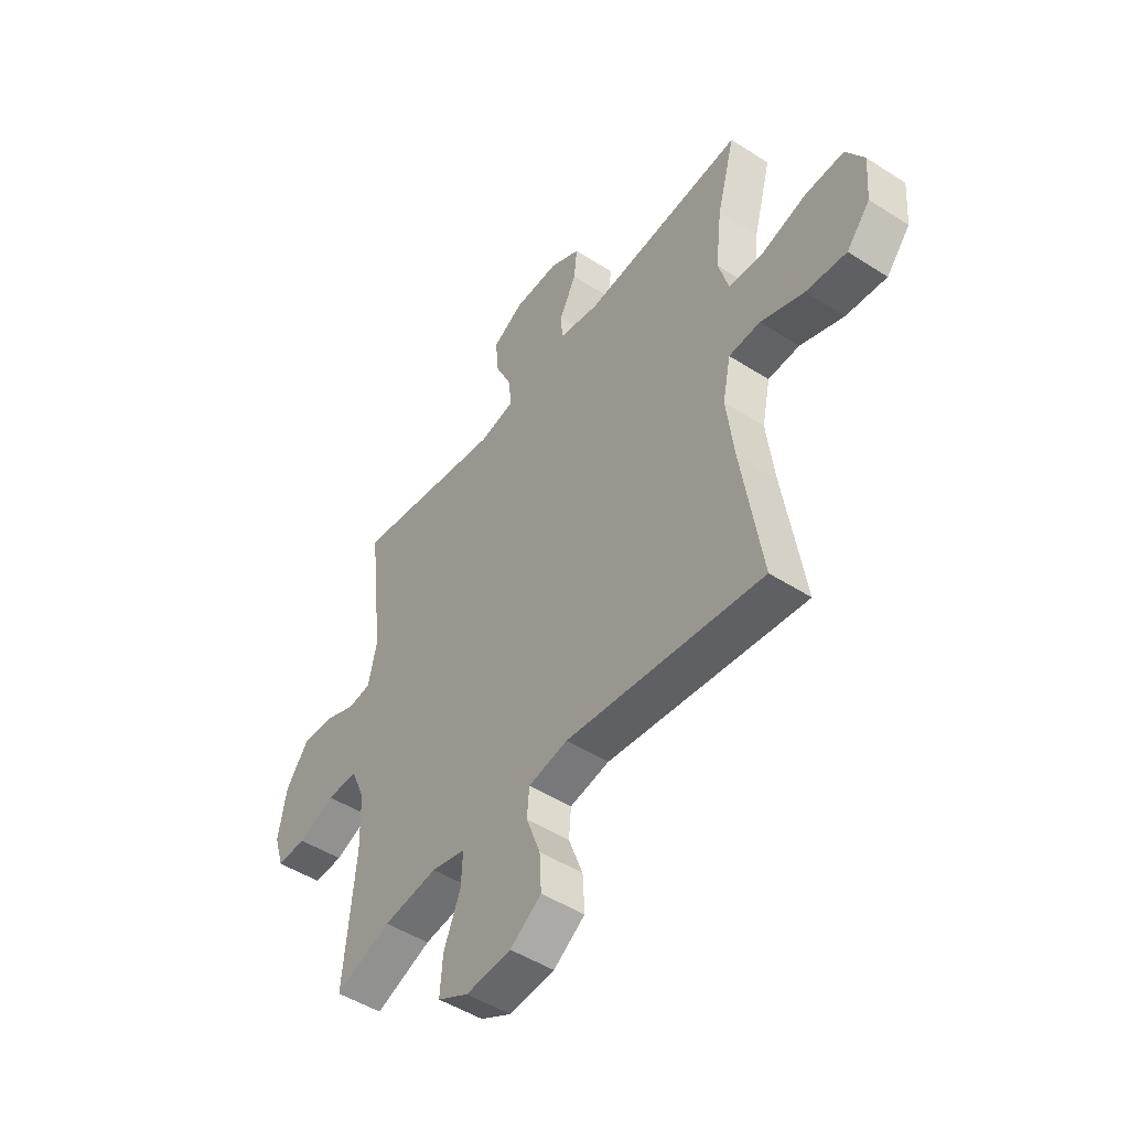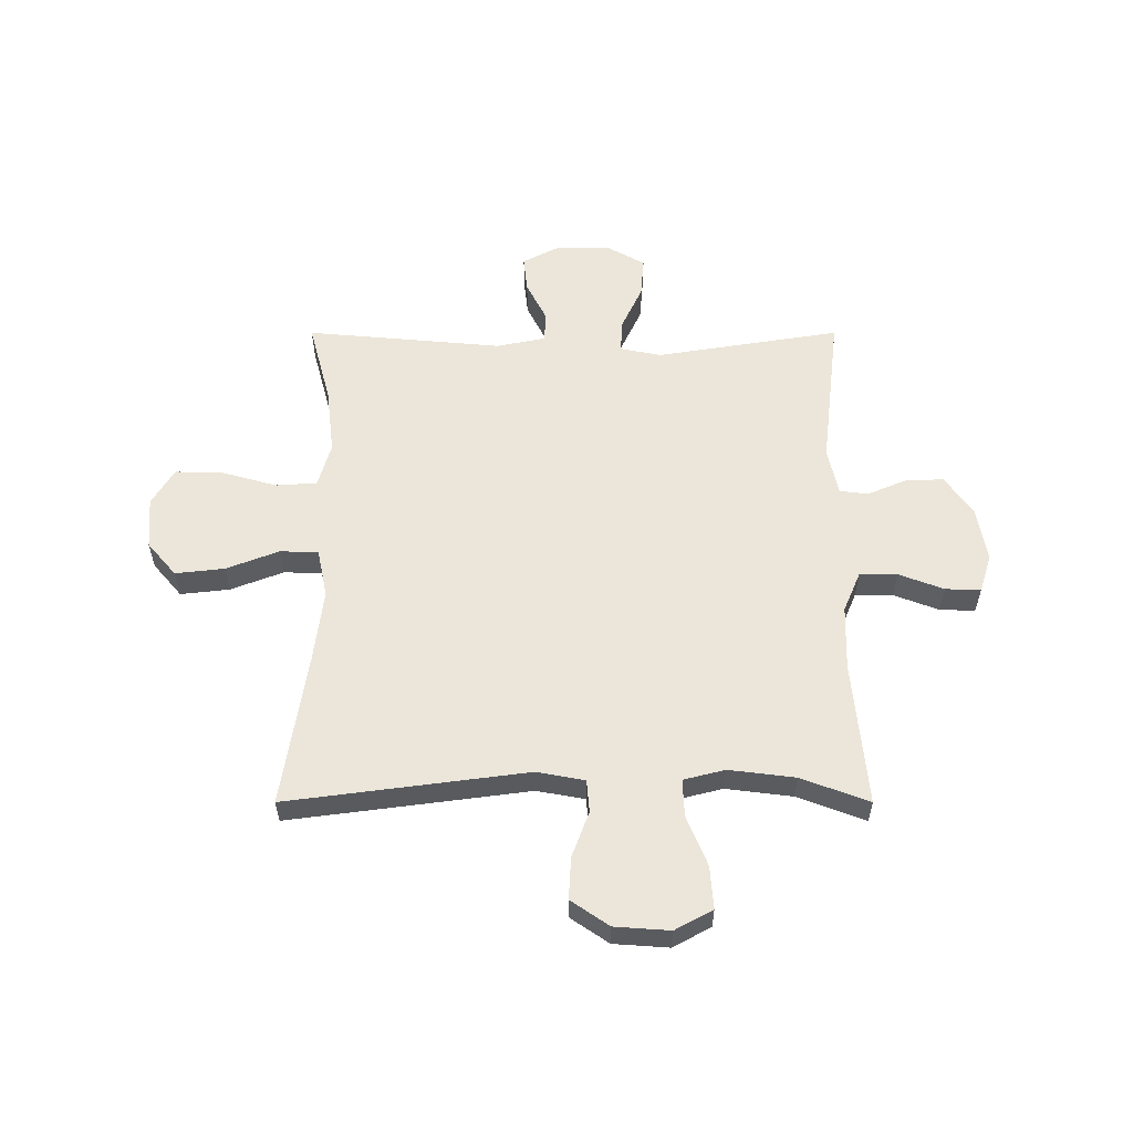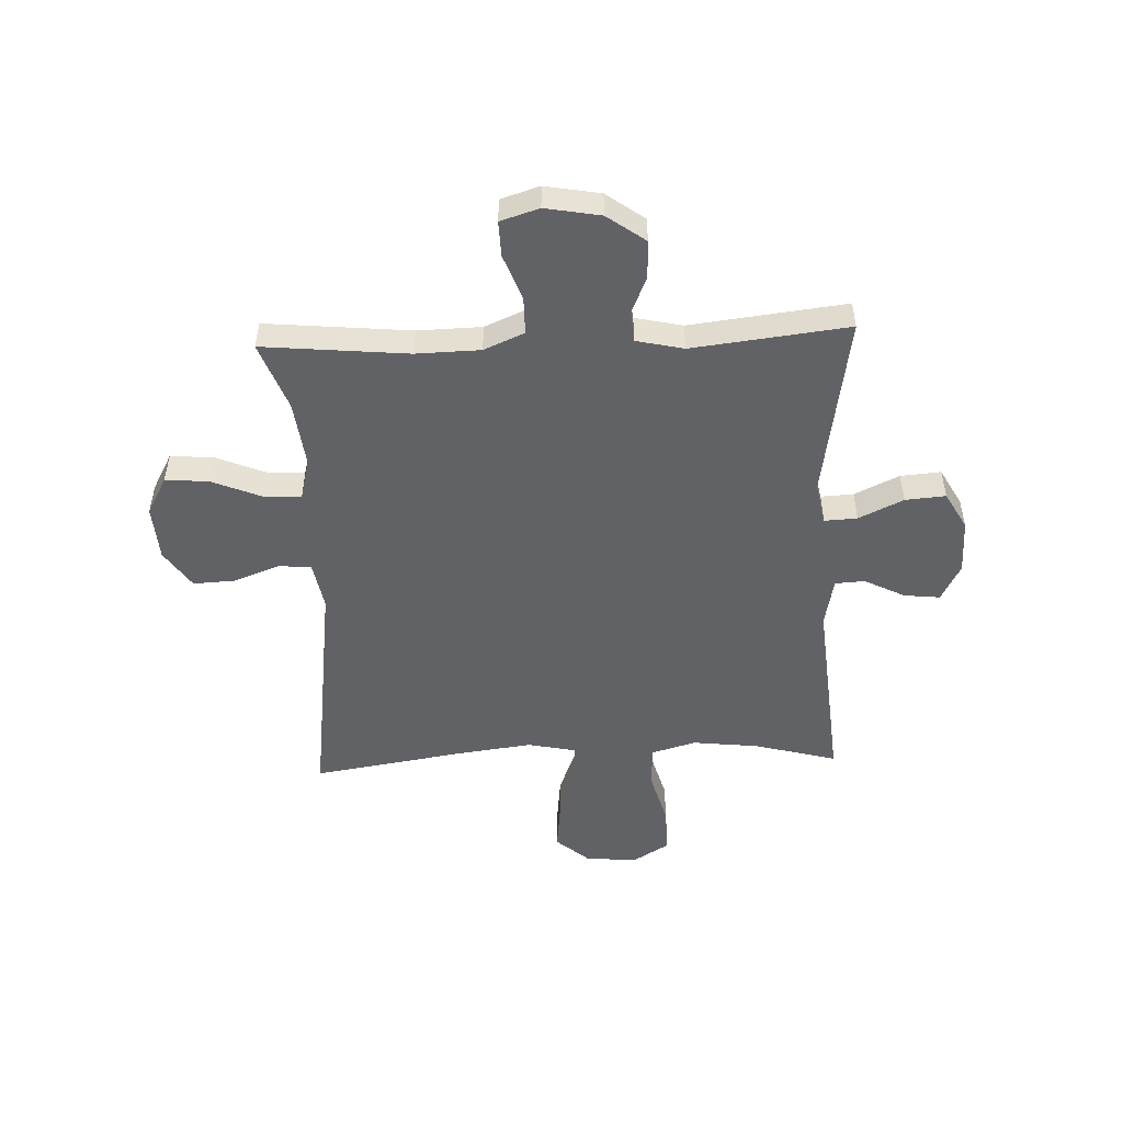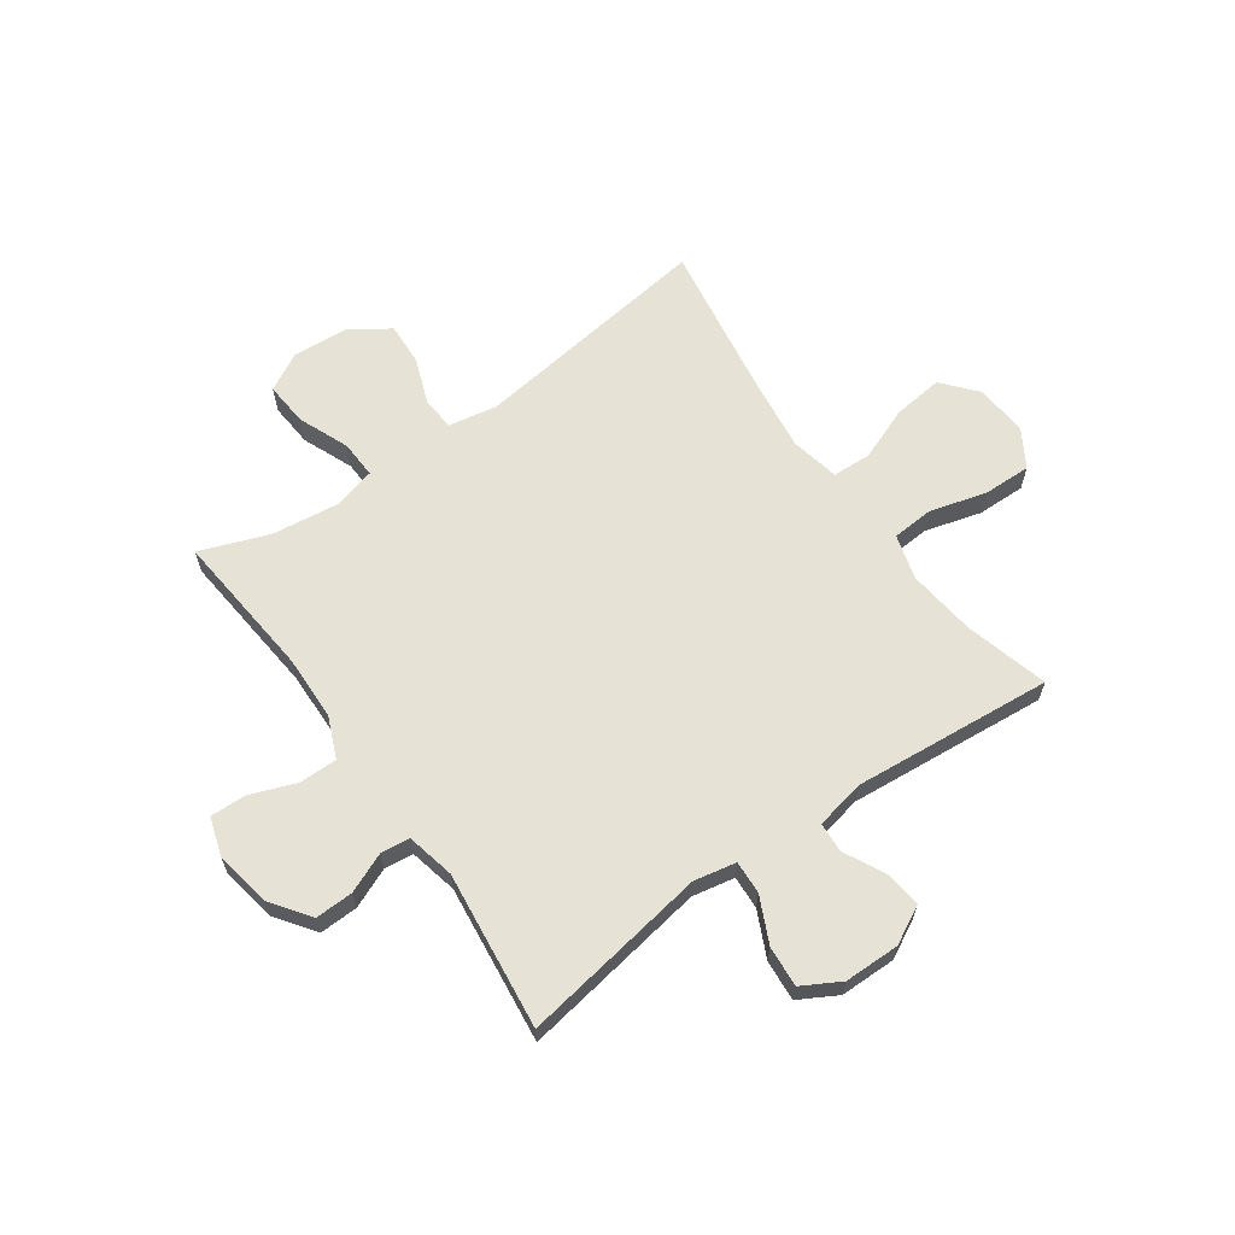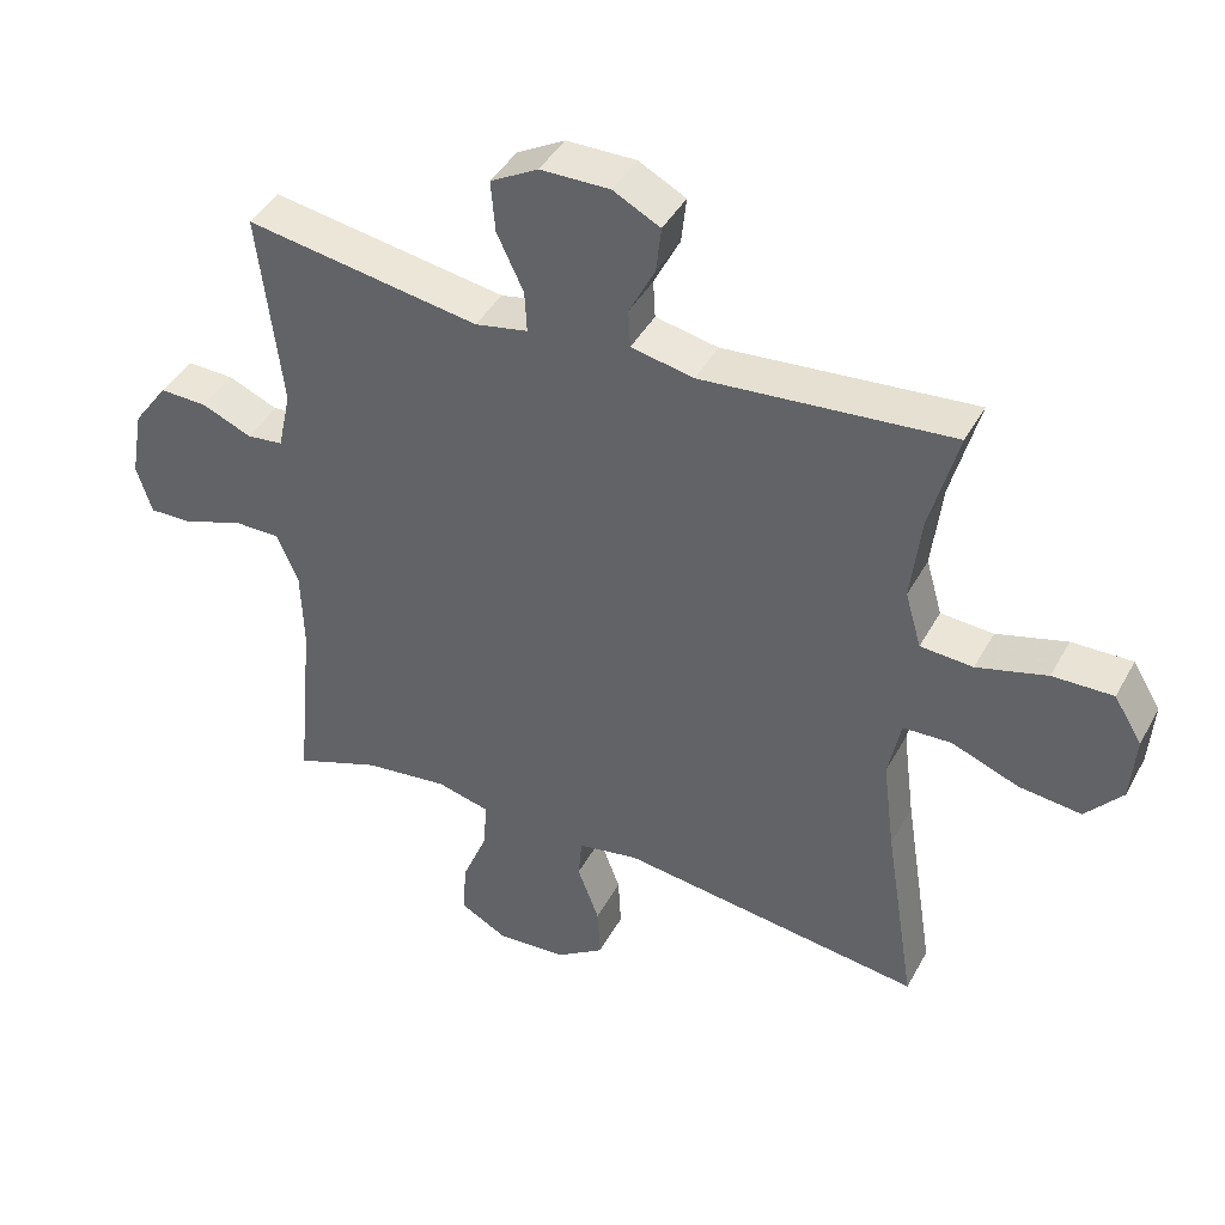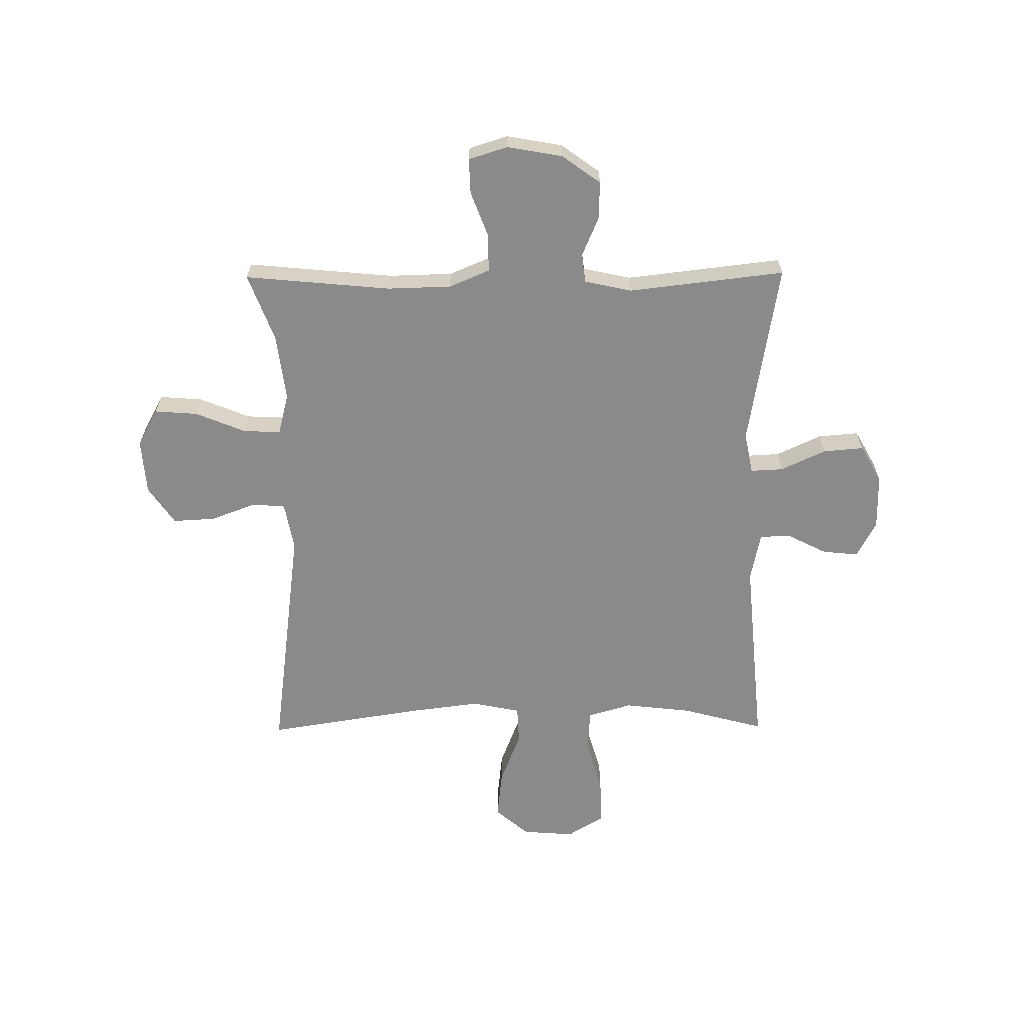
<metadata>
{"format":"obj","ext":"obj","renderer":"f3d","projection":"perspective","resolution":1024,"background":"white","views":[{"elev":-48.7,"azim":54.4,"up":"+Z"},{"elev":57.3,"azim":180.0,"up":"+Y"},{"elev":-50.6,"azim":-87.7,"up":"+Y"},{"elev":63.8,"azim":-35.3,"up":"+Y"},{"elev":42.5,"azim":26.8,"up":"+Z"},{"elev":-63.4,"azim":-89.5,"up":"+Y"}]}
</metadata>
<code>
v 0.5 0.07 -0.5
v 0.066 0.07 -0.443
v -0.021 0.07 -0.459
v -0.026 0.07 -0.518
v 0.005 0.07 -0.601
v 0.009 0.07 -0.677
v -0.06 0.07 -0.724
v -0.16 0.07 -0.731
v -0.228 0.07 -0.694
v -0.222 0.07 -0.616
v -0.185 0.07 -0.526
v -0.182 0.07 -0.458
v -0.257 0.07 -0.439
v -0.377 0.07 -0.454
v -0.5 0.07 -0.5
v -0.475 0.07 -0.237
v -0.478 0.07 -0.121
v -0.509 0.07 -0.048
v -0.577 0.07 -0.048
v -0.659 0.07 -0.079
v -0.723 0.07 -0.081
v -0.745 0.07 -0.011
v -0.727 0.07 0.089
v -0.677 0.07 0.158
v -0.609 0.07 0.156
v -0.538 0.07 0.126
v -0.486 0.07 0.132
v -0.467 0.07 0.218
v -0.5 0.07 0.5
v -0.166 0.07 0.446
v -0.091 0.07 0.461
v -0.094 0.07 0.52
v -0.132 0.07 0.601
v -0.138 0.07 0.674
v -0.07 0.07 0.712
v 0.029 0.07 0.713
v 0.096 0.07 0.678
v 0.089 0.07 0.613
v 0.052 0.07 0.54
v 0.055 0.07 0.486
v 0.144 0.07 0.468
v 0.5 0.07 0.5
v 0.46 0.07 0.351
v 0.446 0.07 0.23
v 0.469 0.07 0.15
v 0.544 0.07 0.145
v 0.644 0.07 0.173
v 0.73 0.07 0.175
v 0.77 0.07 0.109
v 0.763 0.07 0.015
v 0.711 0.07 -0.046
v 0.622 0.07 -0.036
v 0.526 0.07 0.001
v 0.457 0.07 -0.002
v 0.439 0.07 -0.089
v 0.456 0.07 -0.222
v 0.5 0 -0.5
v 0.066 0 -0.443
v -0.021 0 -0.459
v -0.026 0 -0.518
v 0.005 0 -0.601
v 0.009 0 -0.677
v -0.06 0 -0.724
v -0.16 0 -0.731
v -0.228 0 -0.694
v -0.222 0 -0.616
v -0.185 0 -0.526
v -0.182 0 -0.458
v -0.257 0 -0.439
v -0.377 0 -0.454
v -0.5 0 -0.5
v -0.475 0 -0.237
v -0.478 0 -0.121
v -0.509 0 -0.048
v -0.577 0 -0.048
v -0.659 0 -0.079
v -0.723 0 -0.081
v -0.745 0 -0.011
v -0.727 0 0.089
v -0.677 0 0.158
v -0.609 0 0.156
v -0.538 0 0.126
v -0.486 0 0.132
v -0.467 0 0.218
v -0.5 0 0.5
v -0.166 0 0.446
v -0.091 0 0.461
v -0.094 0 0.52
v -0.132 0 0.601
v -0.138 0 0.674
v -0.07 0 0.712
v 0.029 0 0.713
v 0.096 0 0.678
v 0.089 0 0.613
v 0.052 0 0.54
v 0.055 0 0.486
v 0.144 0 0.468
v 0.5 0 0.5
v 0.46 0 0.351
v 0.446 0 0.23
v 0.469 0 0.15
v 0.544 0 0.145
v 0.644 0 0.173
v 0.73 0 0.175
v 0.77 0 0.109
v 0.763 0 0.015
v 0.711 0 -0.046
v 0.622 0 -0.036
v 0.526 0 0.001
v 0.457 0 -0.002
v 0.439 0 -0.089
v 0.456 0 -0.222
f 51 52 53
f 50 51 53
f 49 50 53
f 48 49 53
f 47 48 53
f 46 47 53
f 45 46 53 54
f 44 45 54 55
f 41 42 43
f 40 41 43 44
f 37 38 39
f 36 37 39
f 35 36 39
f 34 35 39
f 33 34 39
f 32 33 39
f 31 32 39 40
f 40 44 55
f 31 40 55
f 30 31 55
f 24 25 26
f 23 24 26
f 22 23 26
f 21 22 26
f 20 21 26
f 19 20 26
f 18 19 26 27
f 17 18 27 28
f 14 15 16
f 16 17 28
f 14 16 28
f 13 14 28
f 9 10 11
f 8 9 11
f 7 8 11
f 6 7 11
f 5 6 11
f 4 5 11
f 3 4 11 12
f 30 55 56
f 29 30 56
f 28 29 56
f 13 28 56
f 12 13 56
f 3 12 56
f 2 3 56
f 1 2 56
f 109 108 107
f 109 107 106
f 109 106 105
f 109 105 104
f 109 104 103
f 109 103 102
f 110 109 102 101
f 111 110 101 100
f 99 98 97
f 100 99 97 96
f 95 94 93
f 95 93 92
f 95 92 91
f 95 91 90
f 95 90 89
f 95 89 88
f 96 95 88 87
f 111 100 96
f 111 96 87
f 111 87 86
f 82 81 80
f 82 80 79
f 82 79 78
f 82 78 77
f 82 77 76
f 82 76 75
f 83 82 75 74
f 84 83 74 73
f 72 71 70
f 84 73 72
f 84 72 70
f 84 70 69
f 67 66 65
f 67 65 64
f 67 64 63
f 67 63 62
f 67 62 61
f 67 61 60
f 68 67 60 59
f 112 111 86
f 112 86 85
f 112 85 84
f 112 84 69
f 112 69 68
f 112 68 59
f 112 59 58
f 112 58 57
f 1 57 58 2
f 2 58 59 3
f 3 59 60 4
f 4 60 61 5
f 5 61 62 6
f 6 62 63 7
f 7 63 64 8
f 8 64 65 9
f 9 65 66 10
f 10 66 67 11
f 11 67 68 12
f 12 68 69 13
f 13 69 70 14
f 14 70 71 15
f 15 71 72 16
f 16 72 73 17
f 17 73 74 18
f 18 74 75 19
f 19 75 76 20
f 20 76 77 21
f 21 77 78 22
f 22 78 79 23
f 23 79 80 24
f 24 80 81 25
f 25 81 82 26
f 26 82 83 27
f 27 83 84 28
f 28 84 85 29
f 29 85 86 30
f 30 86 87 31
f 31 87 88 32
f 32 88 89 33
f 33 89 90 34
f 34 90 91 35
f 35 91 92 36
f 36 92 93 37
f 37 93 94 38
f 38 94 95 39
f 39 95 96 40
f 40 96 97 41
f 41 97 98 42
f 42 98 99 43
f 43 99 100 44
f 44 100 101 45
f 45 101 102 46
f 46 102 103 47
f 47 103 104 48
f 48 104 105 49
f 49 105 106 50
f 50 106 107 51
f 51 107 108 52
f 52 108 109 53
f 53 109 110 54
f 54 110 111 55
f 55 111 112 56
f 56 112 57 1

</code>
